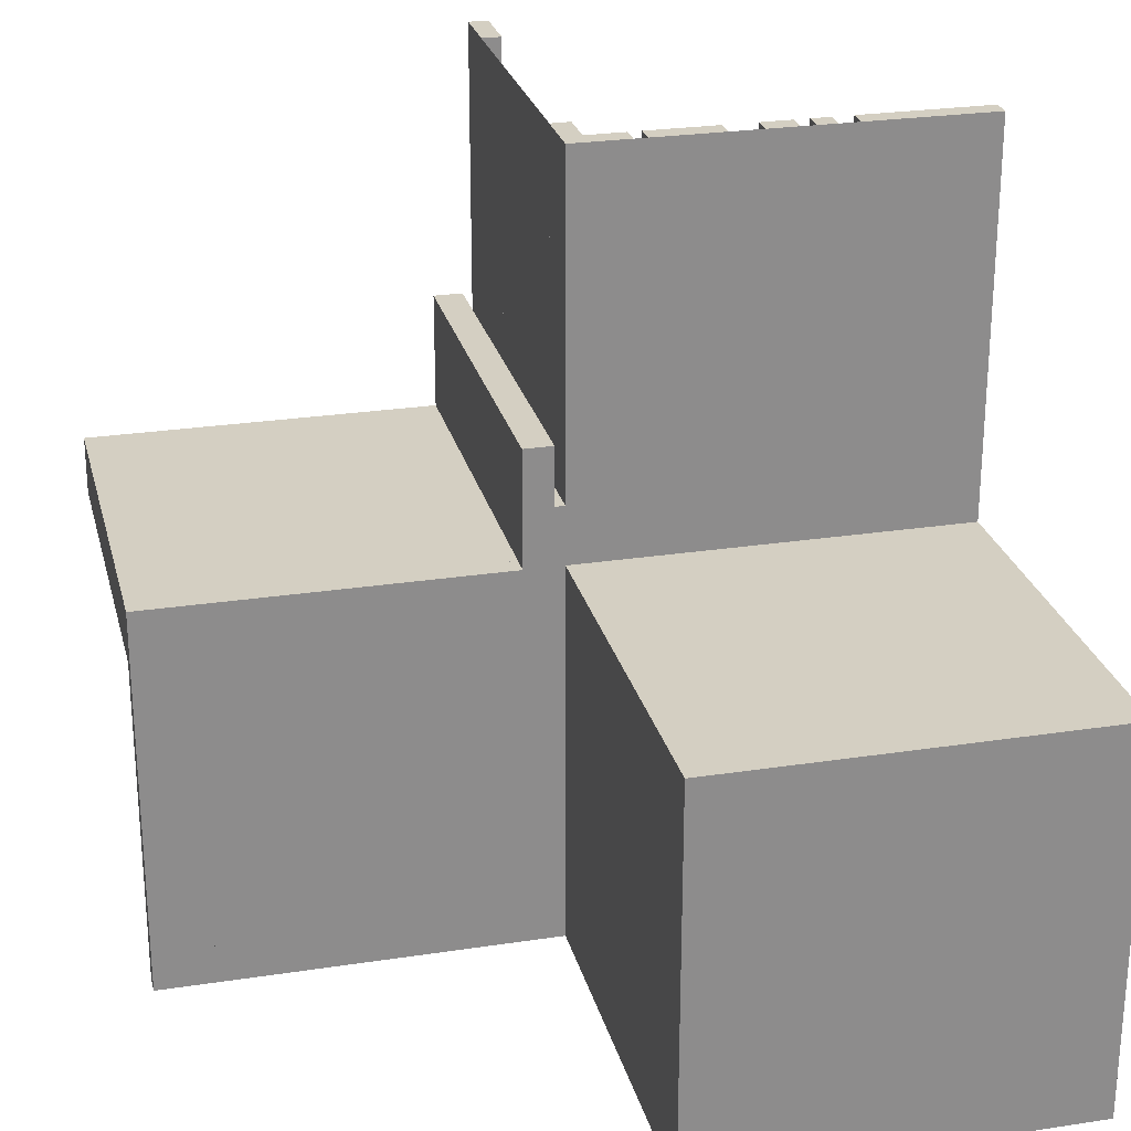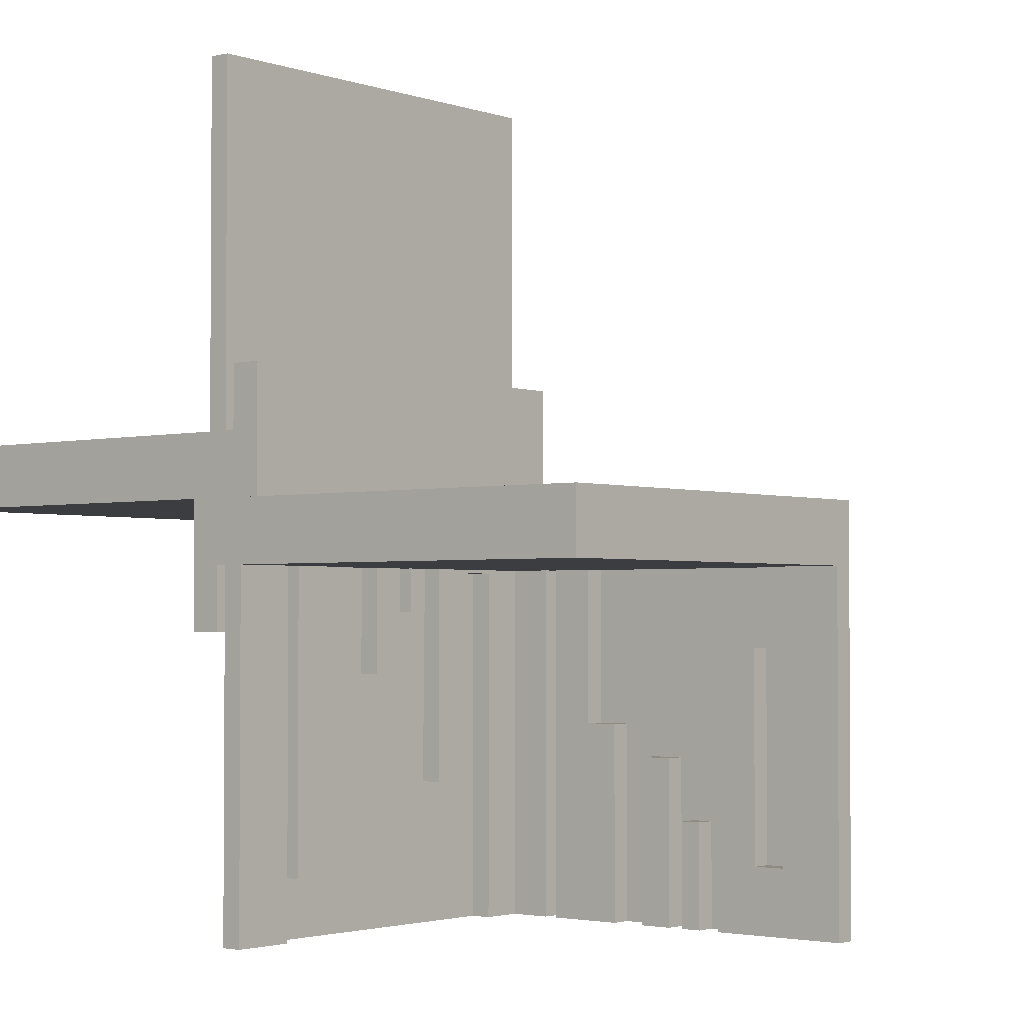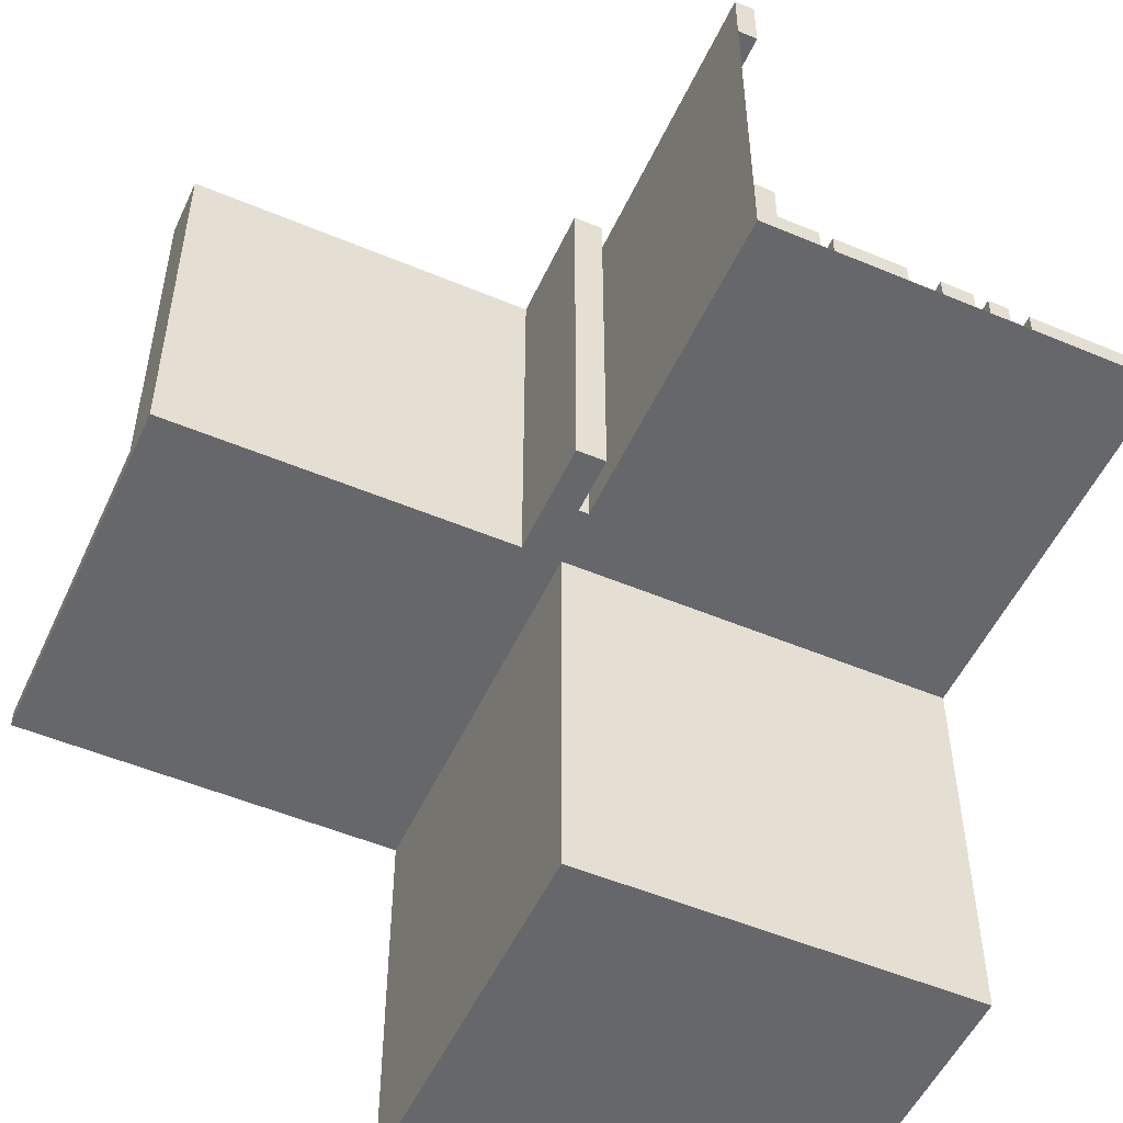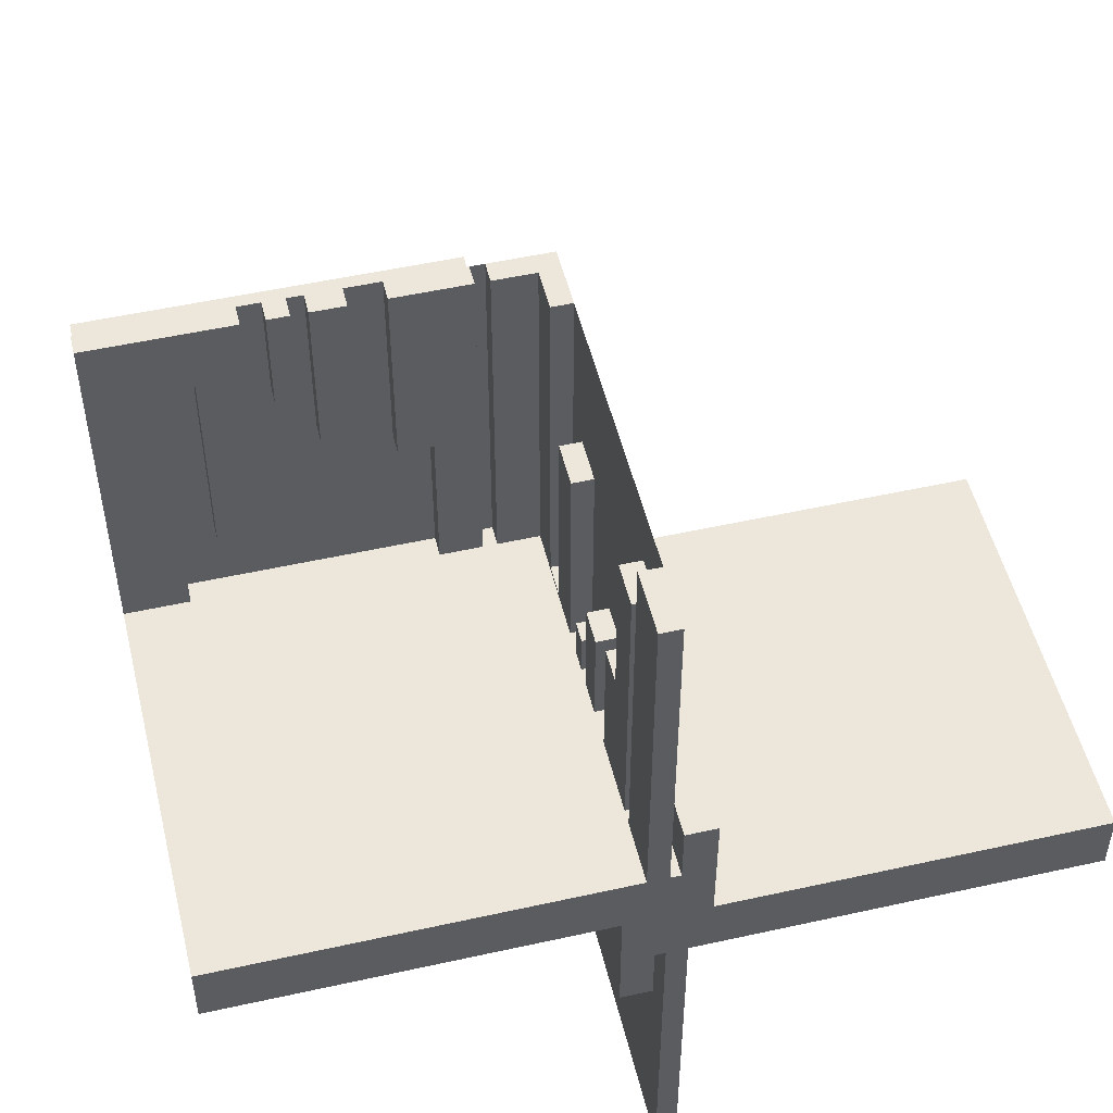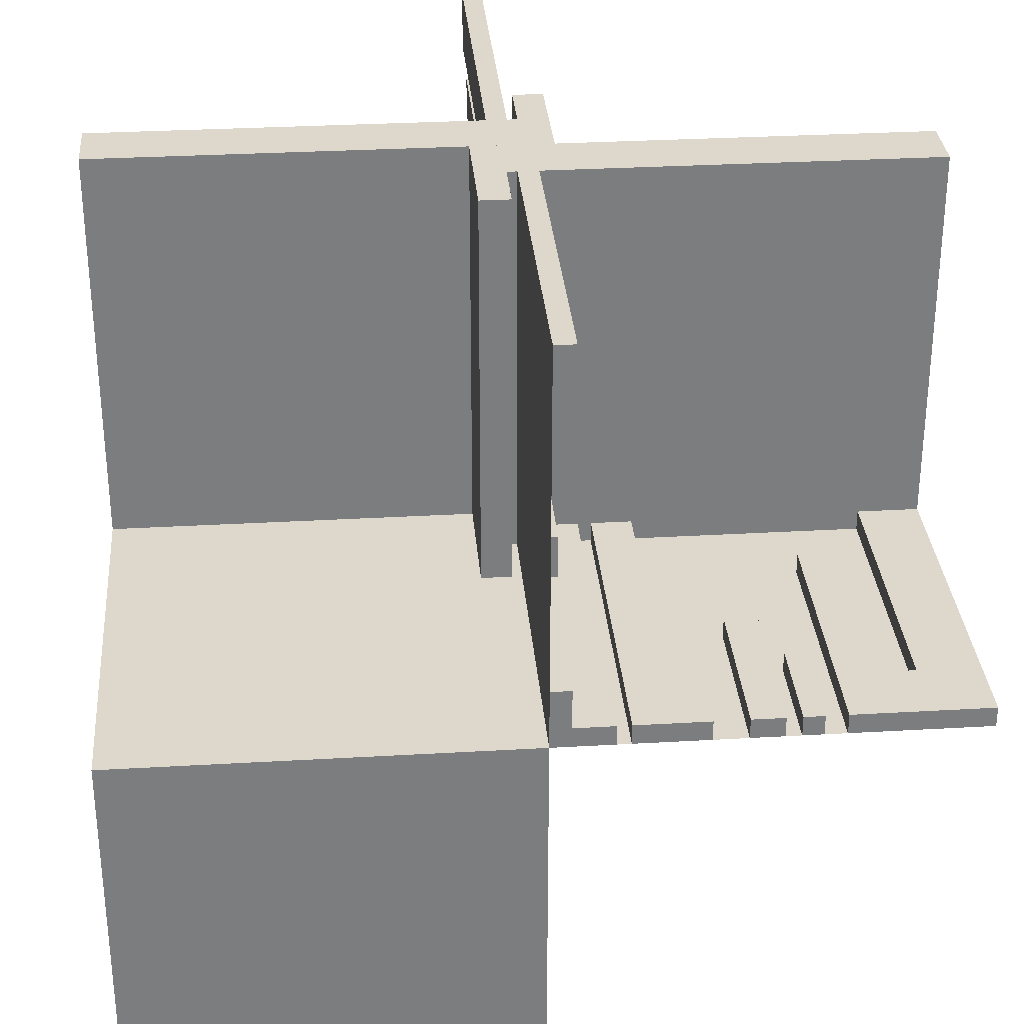
<metadata>
{"format":"obj","ext":"obj","renderer":"f3d","projection":"perspective","resolution":1024,"background":"white","views":[{"elev":25.8,"azim":-13.7,"up":"+Z"},{"elev":-2.4,"azim":-140.2,"up":"+Z"},{"elev":-52.2,"azim":-24.4,"up":"+Y"},{"elev":51.3,"azim":166.4,"up":"+Z"},{"elev":31.4,"azim":175.3,"up":"+Y"}]}
</metadata>
<code>
v 0 0 0
v 0 0 -0.5
v 0 0 0.5
v 0 0.4085 0
v 0 0.4085 -0.429
v 0 0.4085 0.429
v 0 0.1671 0
v 0 0.1671 0.3308
v 0 0.1671 -0.3308
v 0 0.2371 0
v 0 0.2371 0.2
v 0 0.2371 -0.2
v 0 0.2771 0
v 0 0.2771 0.2
v 0 0.2771 -0.2
v 0 0.1935 0
v 0 0.1935 -0.1262
v 0 0.1935 0.1262
v 0 -0.5 0
v 0 -0.5 -0.5
v 0 0.5 0
v 0 0.5 -0.5
v 0 0.5 0.5
v 0 0.425 0
v 0 0.425 -0.5
v 0 0.425 0.5
v 0 0.025 0
v 0 0.025 -0.5
v 0 0.025 0.5
v 0 0.2184 0
v 0 0.2184 -0.1262
v 0 0.2184 0.1262
v 0 0.1143 0
v 0 0.1143 0.0791
v 0 0.1143 0.3308
v 0 0.1143 -0.3308
v 0 0.1143 -0.0791
v 0 0.3185 0
v 0 0.3185 -0.2384
v 0 0.3185 0.2384
v 0 0.3585 0
v 0 0.3585 -0.429
v 0 0.3585 -0.2384
v 0 0.3585 0.2384
v 0 0.3585 0.429
v 0 0.075 0
v 0 0.075 0.0791
v 0 0.075 -0.5
v 0 0.075 0.5
v 0 0.075 -0.0791
v 0.3065 0 0.5
v 0.3065 0 0.3738
v 0.3065 0.025 0.5
v 0.3065 0.025 0.3738
v -0.075 0 0
v -0.075 0 -0.5
v -0.075 0.025 0
v -0.075 0.025 -0.5
v -0.2816 0 -0.3738
v -0.2816 0 -0.5
v -0.2816 0.025 -0.3738
v -0.2816 0.025 -0.5
v -0.0125 0 0.15
v -0.0125 0 0.075
v -0.0125 0.5 0.15
v -0.0125 0.5 0.075
v 0.05 0 0
v 0.05 0 -0.15
v 0.05 0.5 0
v 0.05 0.5 -0.15
v -0.3857 0 -0.5
v -0.3857 0 -0.4209
v -0.3857 0 -0.1692
v -0.3857 0.025 -0.5
v -0.3857 0.025 -0.4209
v -0.3857 0.025 -0.1692
v -0.1415 0 -0.2616
v -0.1415 0 -0.07099
v -0.1415 0 -0.5
v -0.1415 0.025 -0.2616
v -0.1415 0.025 -0.07099
v -0.1415 0.025 -0.5
v -0.1815 0 -0.2616
v -0.1815 0 -0.5
v -0.1815 0.025 -0.2616
v -0.1815 0.025 -0.5
v 0.2229 0 0.3
v 0.2229 0 0.5
v 0.2229 0.025 0.3
v 0.2229 0.025 0.5
v 0.2629 0 0.3
v 0.2629 0 0.5
v 0.2629 0.025 0.3
v 0.2629 0.025 0.5
v -0.025 0 0
v -0.025 0 -0.5
v -0.025 0.4085 0
v -0.025 0.4085 -0.429
v -0.025 0.1671 0
v -0.025 0.1671 -0.3308
v -0.025 0.2371 0
v -0.025 0.2371 -0.2
v -0.025 0.2771 0
v -0.025 0.2771 -0.2
v -0.025 0.1935 0
v -0.025 0.1935 -0.1262
v -0.025 0.5 0
v -0.025 0.5 -0.5
v -0.025 0.425 0
v -0.025 0.425 -0.5
v -0.025 0.2184 0
v -0.025 0.2184 -0.1262
v -0.025 0.1143 0
v -0.025 0.1143 -0.3308
v -0.025 0.1143 -0.0791
v -0.025 0.3185 0
v -0.025 0.3185 -0.2384
v -0.025 0.3585 0
v -0.025 0.3585 -0.429
v -0.025 0.3585 -0.2384
v -0.025 0.075 0
v -0.025 0.075 -0.5
v -0.025 0.075 -0.0791
v 0.3329 0 0.1692
v 0.3329 0 0.5
v 0.3329 0.025 0.1692
v 0.3329 0.025 0.5
v -0.425 0 0
v -0.425 0 -0.5
v -0.425 0 -0.4209
v -0.425 0.025 0
v -0.425 0.025 -0.5
v -0.425 0.025 -0.4209
v 0.09154 0 0.5
v 0.09154 0 0.07099
v 0.09154 0.025 0.5
v 0.09154 0.025 0.07099
v -0.5 0 0
v -0.5 0 -0.075
v -0.5 0 -0.5
v -0.5 0.5 0
v -0.5 0.5 -0.075
v -0.5 0.025 0
v -0.5 0.025 -0.5
v 0.5 0 0
v 0.5 0 -0.5
v 0.5 0 0.5
v 0.5 0 0.075
v 0.5 -0.5 0
v 0.5 -0.5 -0.5
v 0.5 0.5 0
v 0.5 0.5 0.075
v 0.5 0.025 0
v 0.5 0.025 0.5
v -0.09154 0 -0.07099
v -0.09154 0 -0.5
v -0.09154 0.025 -0.07099
v -0.09154 0.025 -0.5
v 0.425 0 0
v 0.425 0 0.4209
v 0.425 0 0.5
v 0.425 0.025 0
v 0.425 0.025 0.4209
v 0.425 0.025 0.5
v -0.3329 0 -0.5
v -0.3329 0 -0.1692
v -0.3329 0.025 -0.5
v -0.3329 0.025 -0.1692
v 0.025 0 0
v 0.025 0 0.5
v 0.025 0.4085 0
v 0.025 0.4085 0.429
v 0.025 0.1671 0
v 0.025 0.1671 0.3308
v 0.025 0.2371 0
v 0.025 0.2371 0.2
v 0.025 0.2771 0
v 0.025 0.2771 0.2
v 0.025 0.1935 0
v 0.025 0.1935 0.1262
v 0.025 0.5 0
v 0.025 0.5 0.5
v 0.025 0.425 0
v 0.025 0.425 0.5
v 0.025 0.2184 0
v 0.025 0.2184 0.1262
v 0.025 0.1143 0
v 0.025 0.1143 0.0791
v 0.025 0.1143 0.3308
v 0.025 0.3185 0
v 0.025 0.3185 0.2384
v 0.025 0.3585 0
v 0.025 0.3585 0.2384
v 0.025 0.3585 0.429
v 0.025 0.075 0
v 0.025 0.075 0.0791
v 0.025 0.075 0.5
v -0.2629 0 -0.5
v -0.2629 0 -0.3
v -0.2629 0.025 -0.5
v -0.2629 0.025 -0.3
v -0.2229 0 -0.5
v -0.2229 0 -0.3
v -0.2229 0.025 -0.5
v -0.2229 0.025 -0.3
v 0.1815 0 0.5
v 0.1815 0 0.2616
v 0.1815 0.025 0.5
v 0.1815 0.025 0.2616
v 0.1415 0 0.5
v 0.1415 0 0.07099
v 0.1415 0 0.2616
v 0.1415 0.025 0.5
v 0.1415 0.025 0.07099
v 0.1415 0.025 0.2616
v 0.3857 0 0.1692
v 0.3857 0 0.4209
v 0.3857 0 0.5
v 0.3857 0.025 0.1692
v 0.3857 0.025 0.4209
v 0.3857 0.025 0.5
v -0.05 0 0
v -0.05 0 0.15
v -0.05 0.5 0
v -0.05 0.5 0.15
v 0.0125 0 -0.075
v 0.0125 0 -0.15
v 0.0125 0.5 -0.075
v 0.0125 0.5 -0.15
v 0.2816 0 0.5
v 0.2816 0 0.3738
v 0.2816 0.025 0.5
v 0.2816 0.025 0.3738
v 0.075 0 0
v 0.075 0 0.5
v 0.075 0.025 0
v 0.075 0.025 0.5
v -0.3065 0 -0.3738
v -0.3065 0 -0.5
v -0.3065 0.025 -0.3738
v -0.3065 0.025 -0.5
f 71 165 166
f 166 73 71
f 165 167 168
f 168 166 165
f 167 74 76
f 76 168 167
f 74 71 73
f 73 76 74
f 165 71 74
f 74 167 165
f 166 76 73
f 76 166 168
f 130 133 132
f 132 129 130
f 133 75 74
f 74 132 133
f 75 72 71
f 71 74 75
f 72 130 129
f 129 71 72
f 133 130 72
f 72 75 133
f 132 71 129
f 71 132 74
f 238 240 241
f 241 239 238
f 240 61 62
f 62 241 240
f 61 59 60
f 60 62 61
f 59 238 239
f 239 60 59
f 240 238 59
f 59 61 240
f 241 60 239
f 60 241 62
f 198 202 203
f 203 199 198
f 202 204 205
f 205 203 202
f 204 200 201
f 201 205 204
f 200 198 199
f 199 201 200
f 202 198 200
f 200 204 202
f 203 201 199
f 201 203 205
f 84 79 77
f 77 83 84
f 79 82 80
f 80 77 79
f 82 86 85
f 85 80 82
f 86 84 83
f 83 85 86
f 79 84 86
f 86 82 79
f 77 85 83
f 85 77 80
f 79 156 155
f 155 78 79
f 156 158 157
f 157 155 156
f 158 82 81
f 81 157 158
f 82 79 78
f 78 81 82
f 156 79 82
f 82 158 156
f 155 81 78
f 81 155 157
f 140 129 128
f 128 138 140
f 129 132 131
f 131 128 129
f 132 144 143
f 143 131 132
f 144 140 138
f 138 143 144
f 129 140 144
f 144 132 129
f 128 143 138
f 143 128 131
f 56 2 1
f 1 55 56
f 2 28 27
f 27 1 2
f 28 58 57
f 57 27 28
f 58 56 55
f 55 57 58
f 2 56 58
f 58 28 2
f 1 57 55
f 57 1 27
f 140 2 1
f 1 138 140
f 227 226 228
f 228 229 227
f 139 142 228
f 228 226 139
f 228 142 141
f 141 69 228
f 229 228 70
f 69 70 228
f 227 229 70
f 70 68 227
f 139 138 141
f 141 142 139
f 70 69 67
f 67 68 70
f 139 226 138
f 67 138 226
f 227 68 226
f 67 226 68
f 138 67 69
f 69 141 138
f 21 23 3
f 3 1 21
f 35 8 7
f 7 33 35
f 8 174 173
f 173 7 8
f 174 189 187
f 187 173 174
f 189 35 33
f 33 187 189
f 8 35 189
f 189 174 8
f 7 187 33
f 187 7 173
f 40 44 41
f 41 38 40
f 44 193 192
f 192 41 44
f 193 191 190
f 190 192 193
f 191 40 38
f 38 190 191
f 44 40 191
f 191 193 44
f 41 190 38
f 190 41 192
f 16 179 180
f 180 18 16
f 179 185 186
f 186 180 179
f 185 30 32
f 32 186 185
f 30 16 18
f 18 32 30
f 179 16 30
f 30 185 179
f 180 32 18
f 32 180 186
f 11 14 13
f 13 10 11
f 14 178 177
f 177 13 14
f 178 176 175
f 175 177 178
f 176 11 10
f 10 175 176
f 14 11 176
f 176 178 14
f 13 175 10
f 175 13 177
f 46 195 196
f 196 47 46
f 195 187 188
f 188 196 195
f 187 33 34
f 34 188 187
f 33 46 47
f 47 34 33
f 195 46 33
f 33 187 195
f 196 34 47
f 34 196 188
f 45 6 4
f 4 41 45
f 6 172 171
f 171 4 6
f 172 194 192
f 192 171 172
f 194 45 41
f 41 192 194
f 6 45 194
f 194 172 6
f 4 192 41
f 192 4 171
f 3 49 46
f 46 1 3
f 49 197 195
f 195 46 49
f 197 170 169
f 169 195 197
f 170 3 1
f 1 169 170
f 49 3 170
f 170 197 49
f 46 169 1
f 169 46 195
f 26 23 21
f 21 24 26
f 23 182 181
f 181 21 23
f 182 184 183
f 183 181 182
f 184 26 24
f 24 183 184
f 23 26 184
f 184 182 23
f 21 183 24
f 183 21 181
f 141 138 1
f 1 21 141
f 138 1 21
f 21 141 138
f 21 141 138
f 138 1 21
f 150 20 19
f 19 149 150
f 20 2 1
f 1 19 20
f 2 146 145
f 145 1 2
f 146 150 149
f 149 145 146
f 20 150 146
f 146 2 20
f 19 145 149
f 145 19 1
f 51 53 54
f 54 52 51
f 53 232 233
f 233 54 53
f 232 230 231
f 231 233 232
f 230 51 52
f 52 231 230
f 53 51 230
f 230 232 53
f 54 231 52
f 231 54 233
f 161 164 163
f 163 160 161
f 164 221 220
f 220 163 164
f 221 218 217
f 217 220 221
f 218 161 160
f 160 217 218
f 164 161 218
f 218 221 164
f 163 217 160
f 217 163 220
f 216 124 125
f 125 218 216
f 124 126 127
f 127 125 124
f 126 219 221
f 221 127 126
f 219 216 218
f 218 221 219
f 124 216 219
f 219 126 124
f 125 221 218
f 221 125 127
f 207 212 210
f 210 206 207
f 212 215 213
f 213 210 212
f 215 209 208
f 208 213 215
f 209 207 206
f 206 208 209
f 212 207 209
f 209 215 212
f 210 208 206
f 208 210 213
f 91 87 88
f 88 92 91
f 87 89 90
f 90 88 87
f 89 93 94
f 94 90 89
f 93 91 92
f 92 94 93
f 87 91 93
f 93 89 87
f 88 94 92
f 94 88 90
f 211 135 134
f 134 210 211
f 135 137 136
f 136 134 135
f 137 214 213
f 213 136 137
f 214 211 210
f 210 213 214
f 135 211 214
f 214 137 135
f 134 213 210
f 213 134 136
f 145 159 161
f 161 147 145
f 159 162 164
f 164 161 159
f 162 153 154
f 154 164 162
f 153 145 147
f 147 154 153
f 159 145 153
f 153 162 159
f 161 154 147
f 154 161 164
f 234 1 3
f 3 235 234
f 1 27 29
f 29 3 1
f 27 236 237
f 237 29 27
f 236 234 235
f 235 237 236
f 1 234 236
f 236 27 1
f 3 237 235
f 237 3 29
f 216 124 125
f 125 218 216
f 124 126 127
f 127 125 124
f 126 219 221
f 221 127 126
f 219 216 218
f 218 221 219
f 124 216 219
f 219 126 124
f 125 221 218
f 221 125 127
f 207 212 210
f 210 206 207
f 212 215 213
f 213 210 212
f 215 209 208
f 208 213 215
f 209 207 206
f 206 208 209
f 212 207 209
f 209 215 212
f 210 208 206
f 208 210 213
f 91 87 88
f 88 92 91
f 87 89 90
f 90 88 87
f 89 93 94
f 94 90 89
f 93 91 92
f 92 94 93
f 87 91 93
f 93 89 87
f 88 94 92
f 94 88 90
f 211 135 134
f 134 210 211
f 135 137 136
f 136 134 135
f 137 214 213
f 213 136 137
f 214 211 210
f 210 213 214
f 135 211 214
f 214 137 135
f 134 213 210
f 213 134 136
f 145 159 161
f 161 147 145
f 159 162 164
f 164 161 159
f 162 153 154
f 154 164 162
f 153 145 147
f 147 154 153
f 159 145 153
f 153 162 159
f 161 154 147
f 154 161 164
f 234 1 3
f 3 235 234
f 1 27 29
f 29 3 1
f 27 236 237
f 237 29 27
f 236 234 235
f 235 237 236
f 1 234 236
f 236 27 1
f 3 237 235
f 237 3 29
f 145 1 3
f 3 147 145
f 63 64 66
f 66 65 63
f 148 152 66
f 66 64 148
f 66 152 151
f 151 224 66
f 65 66 225
f 224 225 66
f 63 65 225
f 225 223 63
f 148 145 151
f 151 152 148
f 225 224 222
f 222 223 225
f 148 64 145
f 222 145 64
f 63 223 64
f 222 64 223
f 145 222 224
f 224 151 145
f 21 22 2
f 2 1 21
f 36 9 7
f 7 33 36
f 9 100 99
f 99 7 9
f 100 114 113
f 113 99 100
f 114 36 33
f 33 113 114
f 9 36 114
f 114 100 9
f 7 113 33
f 113 7 99
f 39 43 41
f 41 38 39
f 43 120 118
f 118 41 43
f 120 117 116
f 116 118 120
f 117 39 38
f 38 116 117
f 43 39 117
f 117 120 43
f 41 116 38
f 116 41 118
f 16 105 106
f 106 17 16
f 105 111 112
f 112 106 105
f 111 30 31
f 31 112 111
f 30 16 17
f 17 31 30
f 105 16 30
f 30 111 105
f 106 31 17
f 31 106 112
f 12 15 13
f 13 10 12
f 15 104 103
f 103 13 15
f 104 102 101
f 101 103 104
f 102 12 10
f 10 101 102
f 15 12 102
f 102 104 15
f 13 101 10
f 101 13 103
f 46 121 123
f 123 50 46
f 121 113 115
f 115 123 121
f 113 33 37
f 37 115 113
f 33 46 50
f 50 37 33
f 121 46 33
f 33 113 121
f 123 37 50
f 37 123 115
f 42 5 4
f 4 41 42
f 5 98 97
f 97 4 5
f 98 119 118
f 118 97 98
f 119 42 41
f 41 118 119
f 5 42 119
f 119 98 5
f 4 118 41
f 118 4 97
f 2 48 46
f 46 1 2
f 48 122 121
f 121 46 48
f 122 96 95
f 95 121 122
f 96 2 1
f 1 95 96
f 48 2 96
f 96 122 48
f 46 95 1
f 95 46 121
f 25 22 21
f 21 24 25
f 22 108 107
f 107 21 22
f 108 110 109
f 109 107 108
f 110 25 24
f 24 109 110
f 22 25 110
f 110 108 22
f 21 109 24
f 109 21 107
f 151 145 1
f 1 21 151
f 145 1 21
f 21 151 145
f 21 151 145
f 145 1 21

</code>
